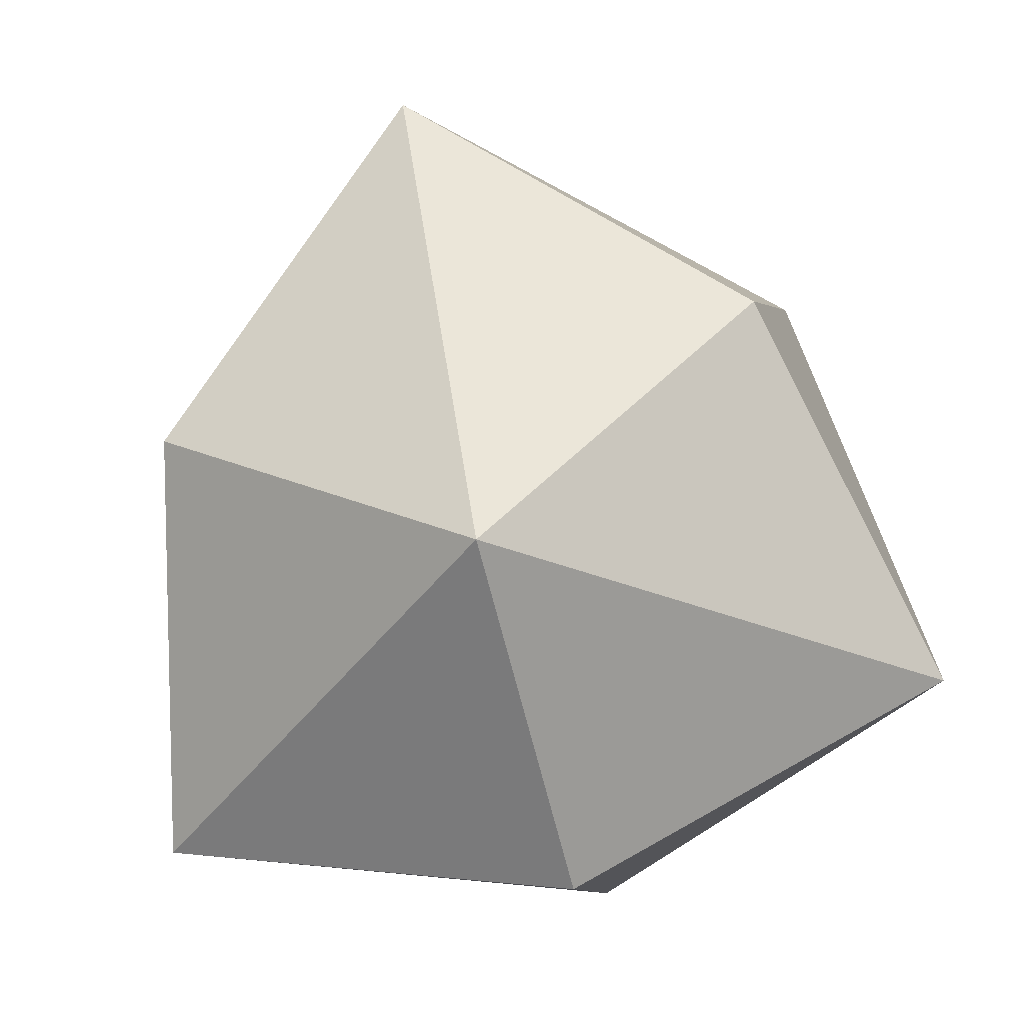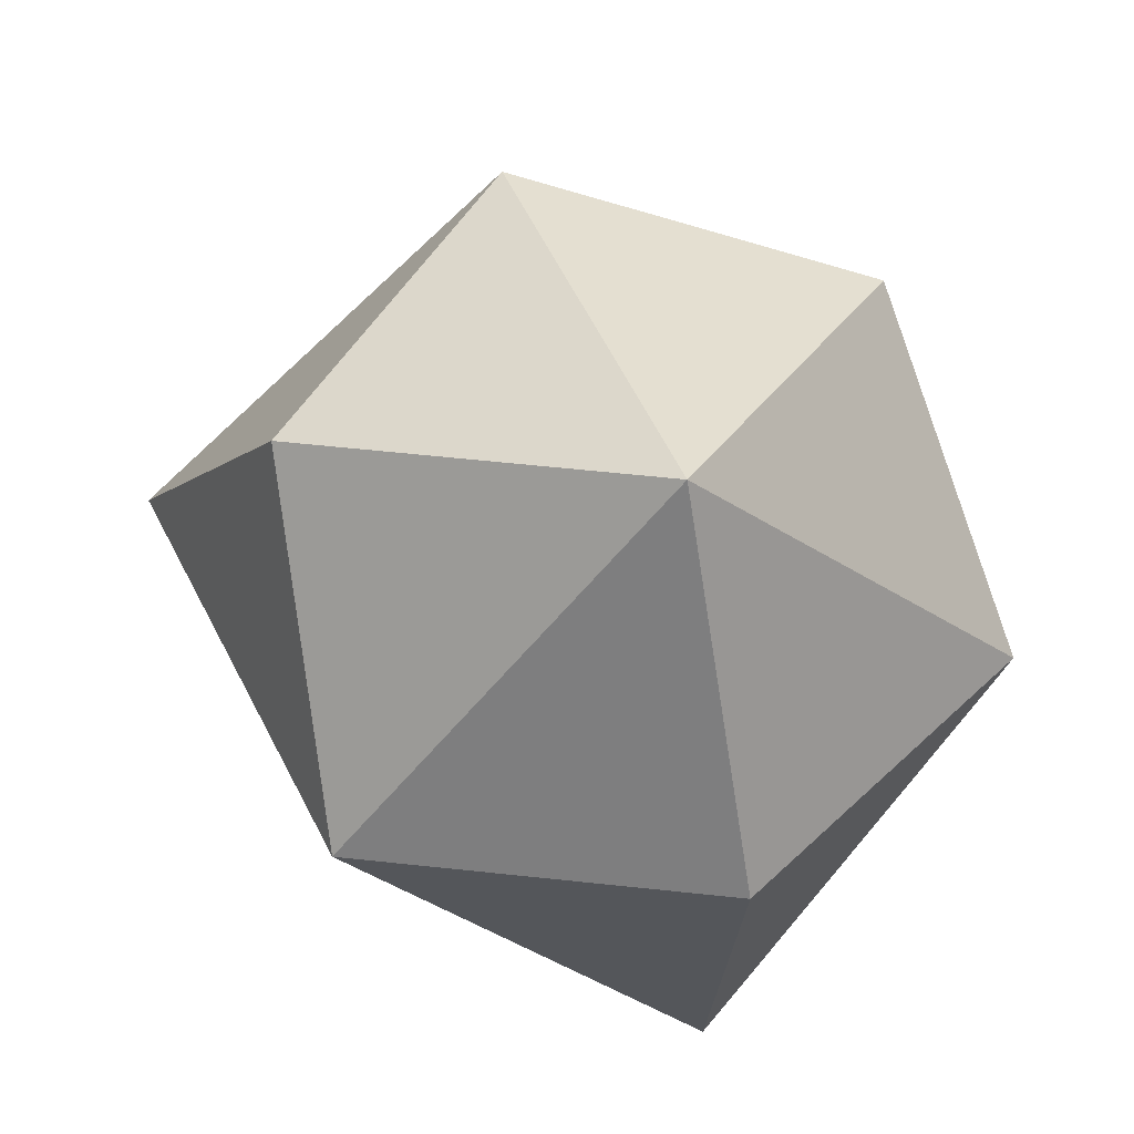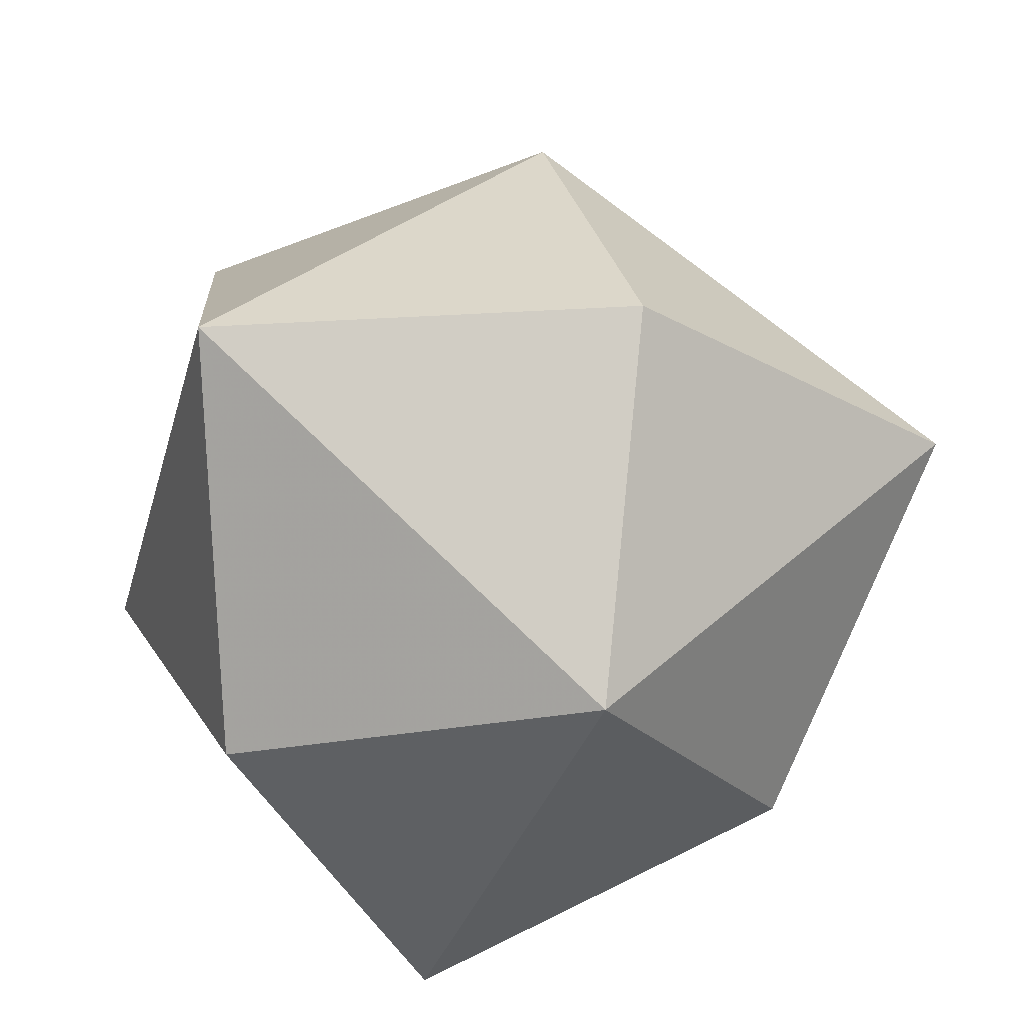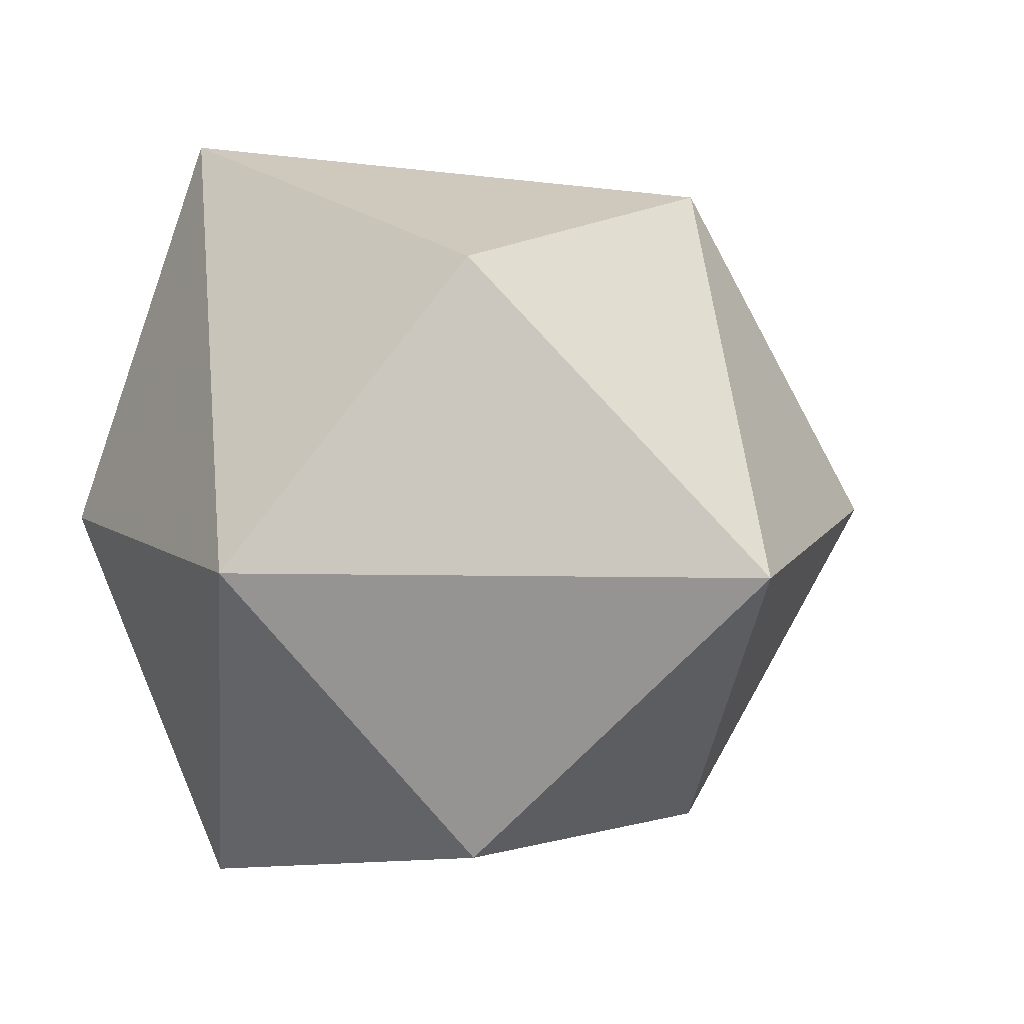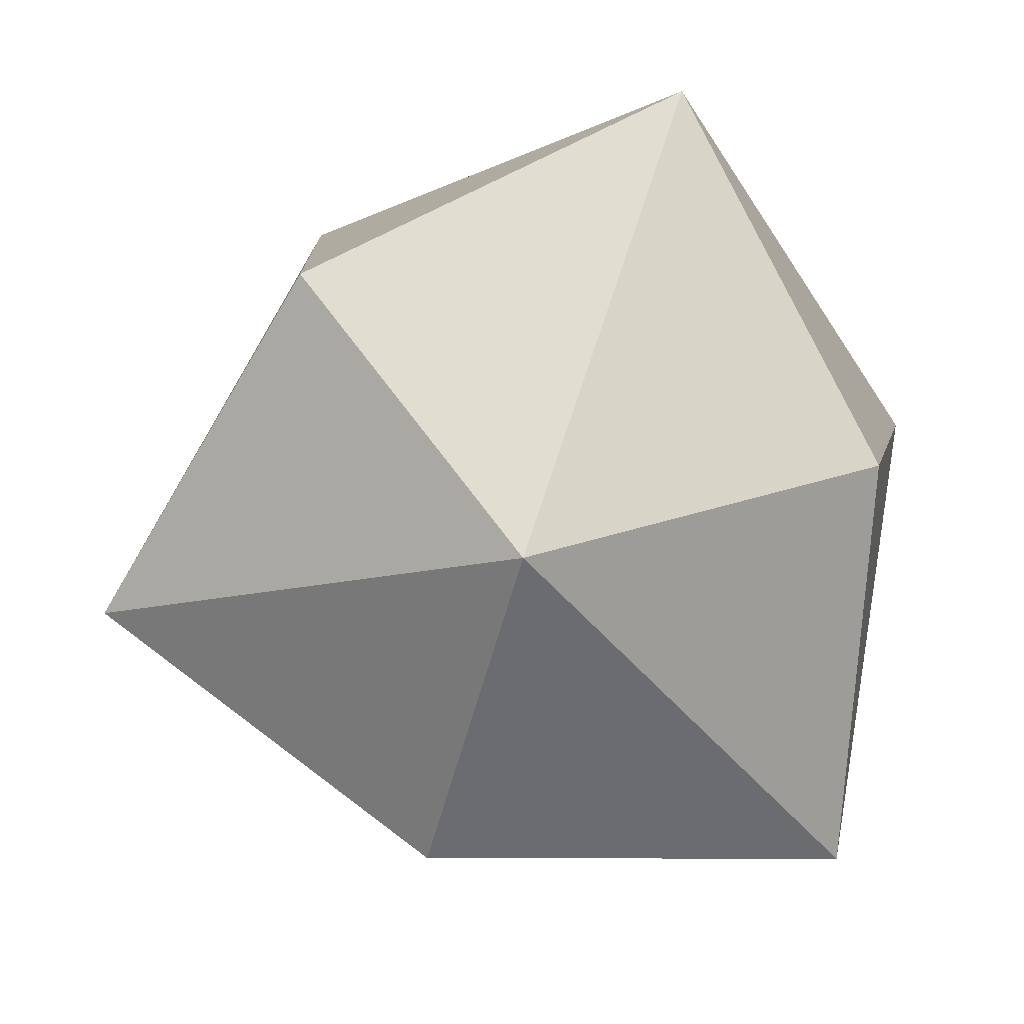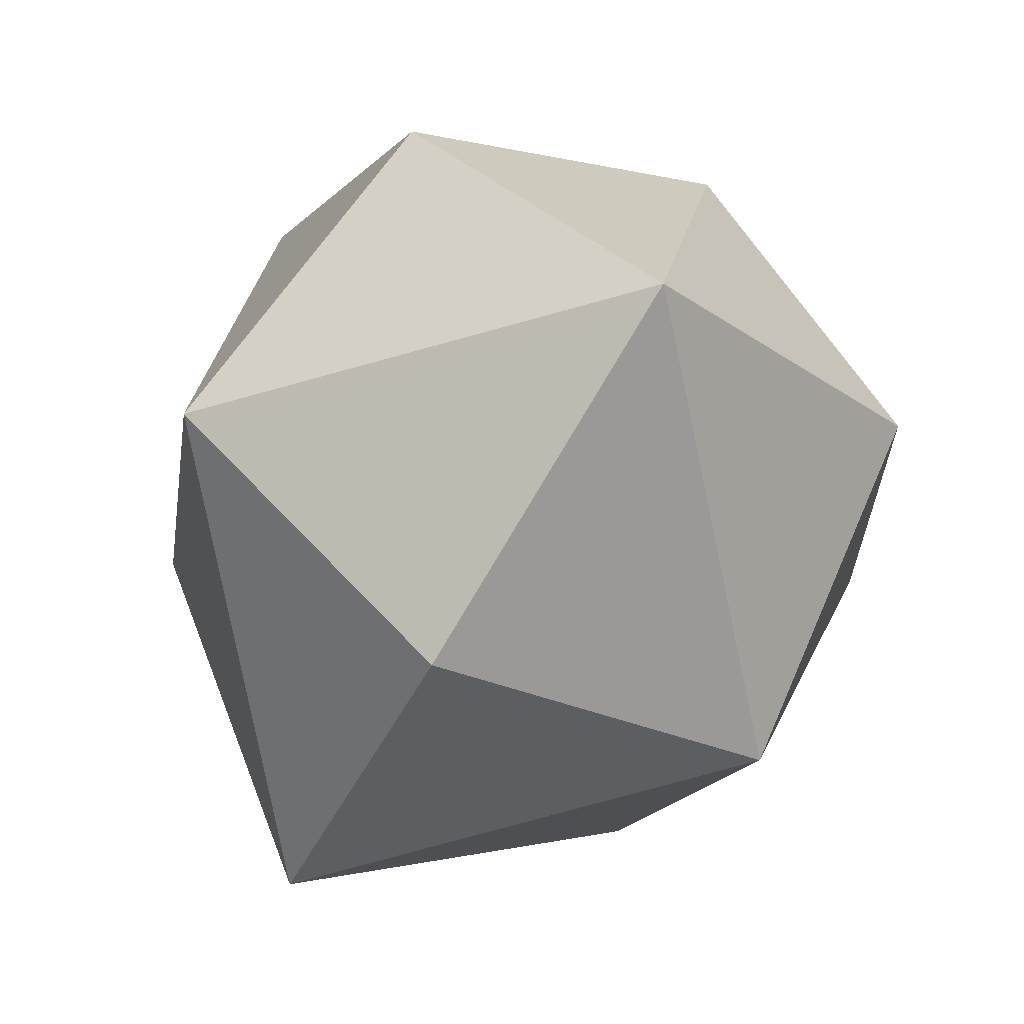
<metadata>
{"format":"obj","ext":"obj","renderer":"f3d","projection":"perspective","resolution":1024,"background":"white","views":[{"elev":9.3,"azim":-99.9,"up":"+Y"},{"elev":-25.6,"azim":176.7,"up":"+Z"},{"elev":39.1,"azim":-11.2,"up":"+Z"},{"elev":27.6,"azim":40.5,"up":"+Z"},{"elev":-8.6,"azim":-97.6,"up":"+Z"},{"elev":65.8,"azim":105.7,"up":"+Y"}]}
</metadata>
<code>
v -1.024 0.2082 -0.2794
v -0.8148 -0.7288 0
v -0.7605 -0.2429 0.9778
v -0.6519 0.7288 0.4889
v -0.3259 -0.7288 -0.9778
v -0.3259 0.3644 -0.9778
v -0.1086 1.215 -0.3259
v 0.09312 -1.041 0.2794
v 0.2794 0.6247 0.8381
v 0.3259 -0.3644 0.9778
v 0.6519 0.2082 -0.8381
v 0.6519 -0.7288 -0.4889
v 0.8148 0.7288 0
v 1.195 -0.2429 0.3259
f 10 9 3
f 9 14 13
f 14 10 8
f 3 4 1
f 4 9 7
f 8 3 2
f 13 11 7
f 11 14 12
f 12 8 5
f 1 7 6
f 2 1 5
f 6 11 5
f 10 14 9
f 9 4 3
f 3 8 10
f 14 11 13
f 13 7 9
f 8 12 14
f 4 7 1
f 1 2 3
f 2 5 8
f 11 6 7
f 12 5 11
f 6 5 1

</code>
